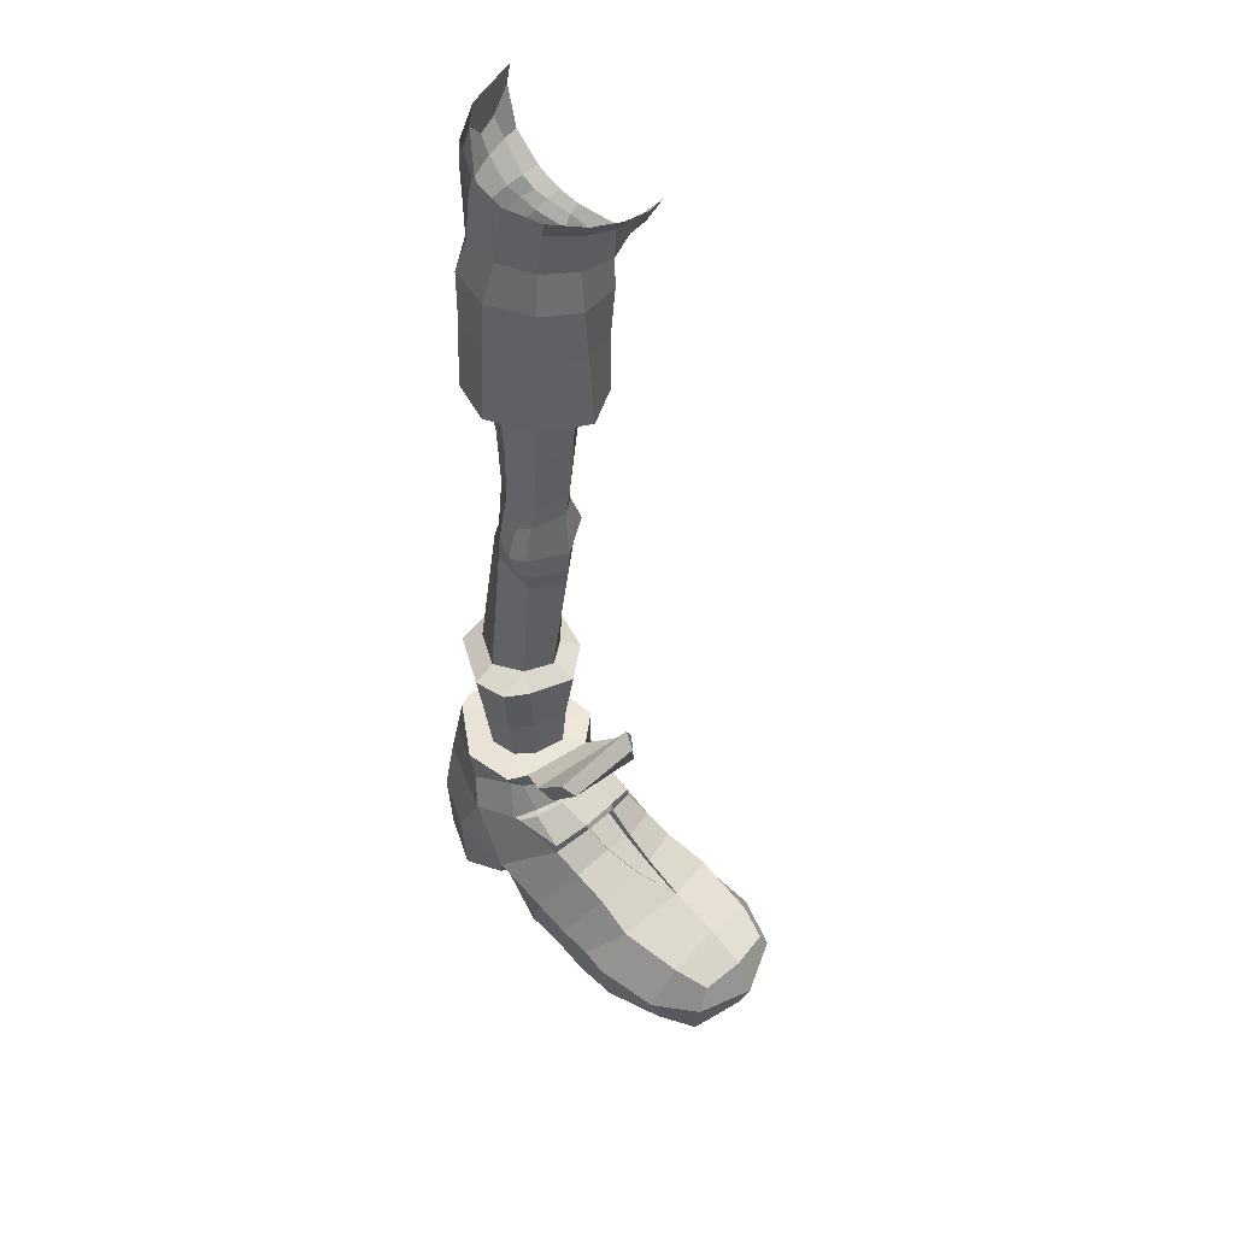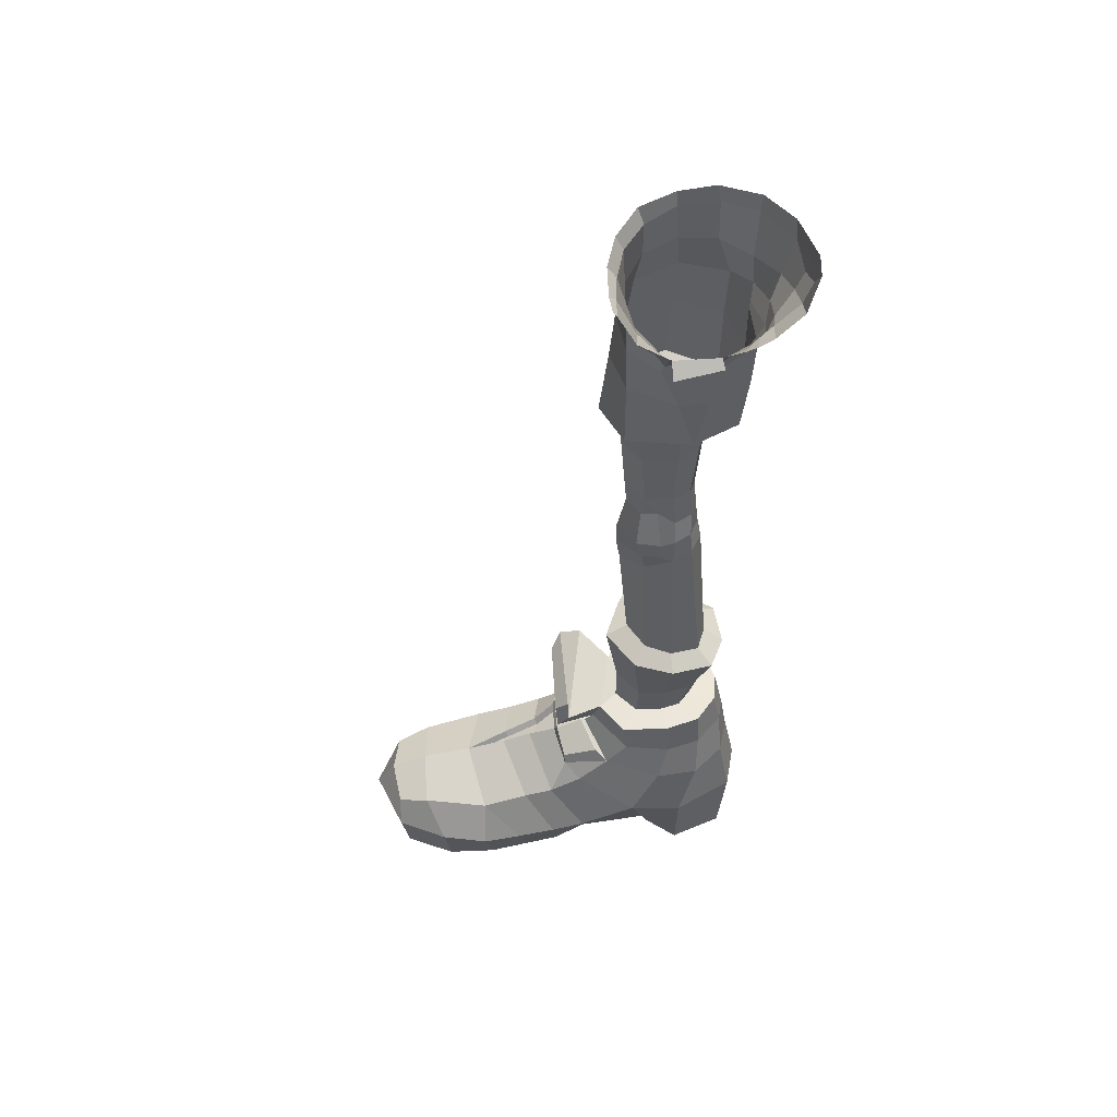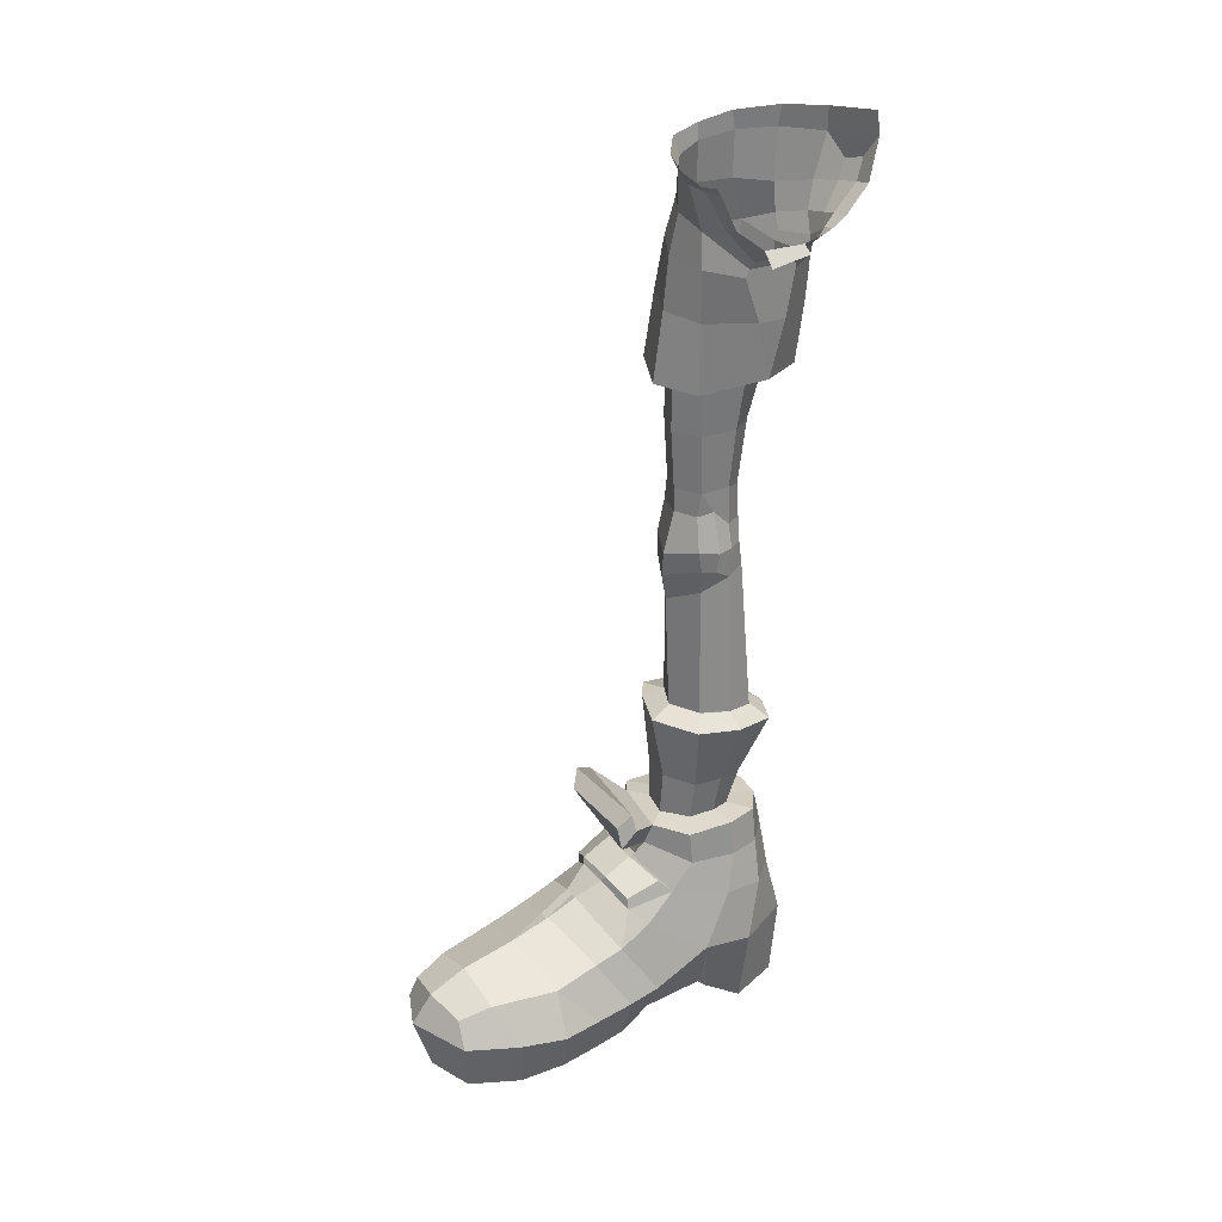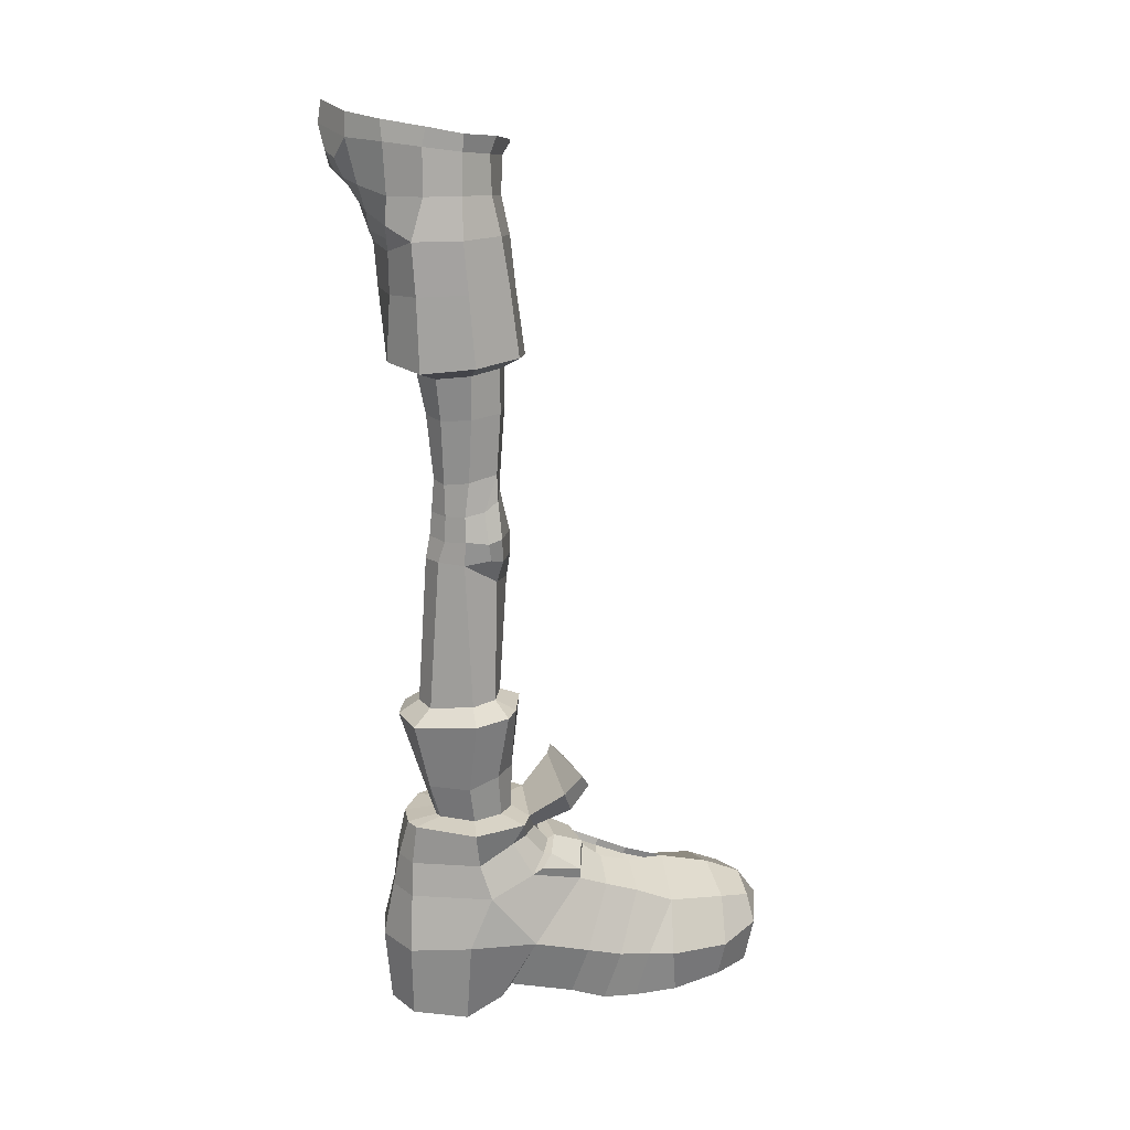
<metadata>
{"format":"obj","ext":"obj","renderer":"f3d","projection":"perspective","resolution":1024,"background":"white","views":[{"elev":50.5,"azim":-49.7,"up":"+Y"},{"elev":47.4,"azim":84.3,"up":"+Y"},{"elev":24.4,"azim":55.6,"up":"+Y"},{"elev":21.2,"azim":-110.9,"up":"+Y"}]}
</metadata>
<code>
g default
v 0.05962 -0.0542 -0.02404
v 0.06589 -0.06069 0.03455
v 0.05061 -0.04344 0.03388
v 0.0506 -0.04399 -0.02176
v 0.05184 0.02421 0.0952
v 0.05109 -0.0168 0.07337
v 0.05071 -0.03796 -0.04634
v 0.05082 -0.03193 -0.06093
v 0.05101 -0.02117 -0.0784
v 0.05162 0.0119 -0.1092
v 0.05256 0.06376 -0.1205
v 0.05199 0.03276 0.1007
v 0.05306 0.09135 -0.1158
v 0.02983 -0.07757 0.04258
v 0.02723 -0.1329 0.01988
v 0.0284 -0.1328 -0.01643
v 0.03224 -0.07545 -0.02524
v -0.1042 -0.05513 0.05613
v -0.1277 -0.0527 0.001245
v -0.1356 -0.1151 0.004255
v -0.1118 -0.1164 0.06371
v -0.05878 -0.06495 0.08272
v -0.06024 -0.1279 0.08893
v -0.003713 -0.07094 0.07727
v -0.007958 -0.1332 0.07473
v -0.001339 -0.1272 -0.06797
v 0.002209 -0.07238 -0.07079
v -0.06224 -0.1244 -0.07107
v -0.06357 -0.0719 -0.07181
v -0.1113 -0.1184 -0.05309
v -0.1076 -0.05365 -0.05594
v 0.04122 -0.05387 -0.02404
v 0.03471 -0.06012 0.03455
v 0.02072 0.02333 0.09358
v 0.02846 -0.02083 0.07049
v -0.1045 -0.002863 -0.03931
v -0.1118 -0.003493 0.006376
v -0.0928 -0.008556 0.04897
v -0.004953 -0.02803 0.07756
v -0.05395 -0.01671 0.07375
v 0.006937 -0.02643 -0.08515
v -0.02426 -0.03066 -0.08601
v -0.02915 0.002219 -0.0966
v 0.003624 0.006469 -0.1053
v 0.03185 0.009735 -0.1083
v 0.02838 -0.02218 -0.08043
v 0.03159 -0.06746 -0.02467
v 0.03173 -0.0675 0.03915
v -0.01568 0.02261 0.08808
v 0.02162 -0.05411 -0.05707
v -0.06937 -0.04042 -0.07557
v -0.07143 -0.004958 -0.07383
v -0.1047 0.04598 0.01001
v -0.0988 0.05362 -0.03703
v -0.08533 0.03834 0.04977
v -0.05281 0.03067 0.07615
v -0.02099 0.05722 -0.1076
v -0.07025 0.0577 -0.07632
v 0.0358 -0.04486 -0.0539
v -0.1217 -0.4275 -0.000976
v -0.1166 -0.3966 0.000464
v -0.09881 -0.3989 -0.01923
v -0.1006 -0.4315 -0.02156
v -0.1204 -0.3916 0.02474
v -0.1336 -0.4297 0.02511
v -0.1283 -0.4269 0.04427
v -0.1149 -0.3811 0.04415
v -0.0793 -0.4345 0.07087
v -0.07289 -0.3804 0.06051
v -0.04707 -0.3834 0.0454
v -0.03455 -0.4235 0.05138
v -0.0417 -0.3797 0.02465
v -0.03479 -0.4326 0.0198
v -0.03544 -0.4293 0.001779
v -0.04266 -0.3999 0.001666
v -0.05021 -0.4303 -0.02068
v -0.05454 -0.3983 -0.02133
v -0.07327 -0.399 -0.02915
v -0.07546 -0.4296 -0.03292
v -0.114 -0.3541 0.007146
v -0.1165 -0.2738 0.0106
v -0.09579 -0.2769 -0.02161
v -0.09464 -0.3593 -0.01877
v -0.1091 -0.3485 0.04496
v -0.1089 -0.2712 0.05072
v -0.06957 -0.3496 0.06361
v -0.06745 -0.2759 0.07013
v -0.03644 -0.2797 0.04835
v -0.04292 -0.3536 0.04196
v -0.03827 -0.3503 0.006306
v -0.02652 -0.2764 0.006332
v -0.05189 -0.355 -0.01646
v -0.04252 -0.2709 -0.02167
v -0.06853 -0.2746 -0.03161
v -0.07178 -0.357 -0.02478
v -0.08144 -0.4634 0.07083
v -0.08086 -0.495 0.06553
v -0.04841 -0.4834 0.03773
v -0.03863 -0.4516 0.04359
v -0.1223 -0.4588 0.04751
v -0.1198 -0.4854 0.03954
v -0.1224 -0.4581 -0.003305
v -0.09988 -0.4575 -0.03024
v -0.07401 -0.4593 -0.03837
v -0.04738 -0.4585 -0.02292
v -0.03851 -0.4667 0.001842
v -0.01139 -0.05497 -0.08027
v -0.05725 -0.05866 -0.07139
v 0.01708 -0.0421 -0.07519
v 0.03003 -0.03586 -0.06582
v -0.009228 -0.2177 0.07472
v 0.01946 -0.204 -0.002658
v -0.0641 -0.2131 0.09917
v -0.1226 -0.2007 0.07106
v -0.1458 -0.2021 0.007906
v -0.1178 -0.2098 -0.05261
v -0.06317 -0.2059 -0.07706
v -0.006619 -0.2014 -0.06017
v -0.03085 -0.2261 0.05283
v -0.06575 -0.2225 0.07117
v -0.01536 -0.2184 0.004289
v -0.03189 -0.2167 -0.03084
v -0.06579 -0.22 -0.04176
v -0.09944 -0.2229 -0.02769
v -0.119 -0.218 0.01032
v -0.1059 -0.2155 0.05197
v -0.1459 -0.6399 -0.003117
v -0.1141 -0.6474 -0.04936
v -0.1271 -0.6436 0.03277
v -0.09228 -0.646 0.05095
v -0.05604 -0.6502 0.02969
v -0.03891 -0.6496 -0.002704
v -0.04755 -0.6528 -0.04098
v -0.07778 -0.6501 -0.05328
v 0.002997 0.02972 -0.1152
v 0.02834 0.03572 -0.1196
v -0.1308 -0.4525 0.02907
v -0.03908 -0.4574 0.02093
v 0.02452 0.02987 0.1017
v -0.01515 0.0388 0.09927
v -0.05378 0.04849 0.08595
v -0.08911 0.05952 0.05692
v -0.104 0.06658 0.01183
v -0.09777 0.07637 -0.03209
v -0.06609 0.08312 -0.07745
v -0.01649 0.08643 -0.1047
v -0.03796 -0.8488 -0.05002
v -0.04159 -0.8037 -0.04787
v -0.02975 -0.8039 -0.004631
v -0.02607 -0.8485 -0.005748
v -0.1547 -0.7386 0.02592
v -0.151 -0.7943 0.03081
v -0.1329 -0.794 0.05063
v -0.1323 -0.7359 0.05192
v -0.09256 -0.7956 0.06248
v -0.0854 -0.7407 0.06311
v -0.03234 -0.8034 0.05875
v -0.03481 -0.8466 0.05271
v -0.07582 -0.8488 -0.0864
v -0.07701 -0.8046 -0.07682
v -0.138 -0.8498 -0.08599
v -0.184 -0.846 -0.009979
v -0.1865 -0.8011 -0.01543
v -0.1332 -0.8018 -0.07834
v -0.1929 -0.9459 0.2549
v -0.2224 -1.002 0.2111
v -0.2283 -1.007 0.2434
v -0.03459 -0.9133 0.1195
v -0.03749 -0.8802 0.08074
v -0.0522 -0.8945 0.1388
v -0.05013 -0.9726 -0.102
v -0.1034 -0.9663 -0.1174
v -0.1022 -0.895 -0.1022
v -0.06208 -0.9048 -0.08912
v -0.1863 -1.066 0.3691
v -0.1914 -1.007 0.3794
v -0.2217 -1.013 0.323
v -0.2044 -1.068 0.321
v -0.1745 -0.9727 0.3761
v -0.1861 -0.9603 0.3323
v -0.036 -1.073 0.3106
v -0.03242 -1.072 0.2489
v -0.01132 -1.018 0.2593
v -0.02025 -1.011 0.3199
v -0.05283 -1.067 -0.09216
v -0.1054 -1.062 -0.1098
v -0.01157 -0.9732 -0.02392
v -0.03193 -1.072 -0.02496
v -0.05249 -1.044 0.02217
v -0.01239 -0.9646 0.04367
v -0.01764 -1.001 0.1164
v -0.04732 -1.046 0.112
v -0.107 -1.047 0.02634
v -0.1213 -1.055 0.1038
v -0.06459 -1.071 0.3706
v -0.05219 -1.01 0.3813
v -0.1278 -1.002 0.4108
v -0.1216 -1.066 0.389
v -0.179 -1.033 0.03205
v -0.21 -1.041 0.1059
v -0.2174 -0.9808 0.1261
v -0.2126 -0.9585 0.05494
v -0.0538 -0.9625 0.3407
v -0.06813 -0.9759 0.3795
v -0.03472 -0.9607 0.2573
v -0.1135 -0.9244 0.2745
v -0.1196 -0.9425 0.3391
v -0.1149 -1.063 -0.03731
v -0.05146 -1.054 0.01618
v -0.1046 -1.061 0.02018
v -0.2006 -0.9546 -0.02968
v -0.1913 -1.062 -0.03339
v -0.1794 -1.049 0.01919
v -0.1964 -0.8902 0.001341
v -0.1461 -0.8927 -0.09036
v -0.1573 -0.967 -0.09728
v -0.1541 -1.062 -0.09483
v -0.2158 -1.066 0.1946
v -0.2202 -1.066 0.2505
v -0.04007 -1.071 0.1922
v -0.01278 -1.012 0.21
v -0.1818 -0.8786 0.1276
v -0.1756 -0.8515 0.09043
v -0.1906 -0.8623 0.07297
v -0.03724 -0.9473 0.1977
v -0.01515 -1.007 0.1597
v -0.03523 -0.9361 0.1605
v -0.1817 -0.8923 0.1281
v -0.1831 -0.9083 0.1651
v -0.04284 -1.067 0.1535
v -0.2203 -0.9951 0.1712
v -0.2075 -1.064 0.1531
v -0.1077 -0.9051 0.2231
v -0.1852 -0.925 0.2076
v -0.1254 -0.6651 -0.0748
v -0.1715 -0.6568 -0.007864
v -0.1445 -0.64 -0.003117
v -0.1127 -0.6475 -0.04936
v -0.1257 -0.6436 0.03277
v -0.1688 -0.6522 0.03605
v -0.1429 -0.655 0.05508
v -0.0874 -0.6593 0.07915
v -0.0358 -0.667 0.04585
v -0.05464 -0.6502 0.02969
v -0.09088 -0.646 0.05095
v -0.01538 -0.666 -0.003131
v -0.03751 -0.6496 -0.002704
v -0.02821 -0.6705 -0.05808
v -0.04615 -0.6529 -0.04098
v -0.07009 -0.6682 -0.0789
v -0.07638 -0.6501 -0.05328
v -0.1678 -0.8532 0.08273
v -0.1441 -0.8466 0.09687
v -0.1524 -0.8191 0.07504
v -0.166 -0.8239 0.05793
v -0.1063 -0.8501 -0.09454
v -0.1066 -0.9137 0.2197
v -0.1245 -0.9182 0.2158
v -0.1113 -0.9329 0.2716
v -0.09806 -0.878 0.1448
v -0.1349 -0.8754 0.1428
v -0.1302 -0.9006 0.1717
v -0.1033 -0.8946 0.1807
v -0.08839 -0.8438 0.1123
v -0.1439 -0.843 0.1055
v -0.1424 -0.86 0.1449
v -0.09175 -0.8638 0.1461
v -0.09008 -0.8455 0.1063
v -0.07887 -0.8232 0.09649
v -0.138 -0.8497 0.08954
v -0.09269 -0.8493 0.0969
v -0.1231 -0.9654 0.3864
v -0.02392 -0.9023 -0.04717
v -0.01583 -0.8966 0.008804
v -0.1265 -1.075 0.1974
v -0.1243 -1.07 0.1506
v -0.1255 -1.075 0.2536
v -0.1199 -1.073 0.3178
v -0.1028 -0.8863 0.1852
v -0.1139 -0.8022 -0.08367
v -0.1291 -0.9106 0.2188
v -0.135 -0.8933 0.1757
v -0.1397 -0.8682 0.1474
v -0.05385 -0.8792 0.1396
v -0.04805 -0.8653 0.09573
v -0.1879 -0.8705 0.06085
v -0.07512 -0.8002 0.08629
v -0.1742 -0.7486 0.1337
v -0.1626 -0.7692 0.1468
v -0.0581 -0.776 0.1517
v -0.05053 -0.7587 0.1352
v -0.1628 -0.798 0.06475
v -0.185 -0.7979 0.05019
v -0.1539 -0.7516 -0.01187
v -0.1516 -0.798 -0.005934
v -0.09585 -0.87 0.1501
v -0.1709 -0.8299 0.03957
v -0.05332 -0.749 0.03611
v -0.06325 -0.7986 0.03651
v -0.06129 -0.7987 0.001036
v -0.0489 -0.7481 -0.000293
v -0.06831 -0.799 -0.02493
v -0.05797 -0.7504 -0.03538
v -0.08159 -0.7524 -0.05521
v -0.0887 -0.7998 -0.04168
v -0.1129 -0.7986 -0.04493
v -0.1235 -0.752 -0.05574
v -0.1218 -0.7984 -0.04248
v -0.1869 -0.7634 0.1043
v -0.04068 -0.7771 0.135
v -0.05205 -0.804 0.1488
v -0.1746 -0.7929 0.1175
g piernaIzq:Boy02_LowerBody_Geo1
f 1 2 3 4
f 14 15 16 17
f 18 19 20 21
f 22 18 21 23
f 24 25 15 14
f 23 25 24 22
f 17 16 26 27
f 27 26 28 29
f 29 28 30 31
f 31 30 20 19
f 32 4 3 33
f 5 34 35 6
f 36 31 19 37
f 37 19 18 38
f 22 24 39 40
f 41 42 43 44
f 44 45 46 41
f 14 17 47 48
f 40 38 18 22
f 35 34 49 39
f 48 39 24 14
f 33 3 6 35
f 47 17 27 50
f 51 52 43 42
f 37 53 54 36
f 38 55 53 37
f 40 39 49 56
f 33 35 39 48
f 32 33 48 47
f 57 43 52 58
f 36 54 58 52
f 56 55 38 40
f 32 47 50 59
f 32 59 7 4
f 36 52 51 31
f 60 61 62 63
f 64 65 66 67
f 68 69 67 66
f 70 69 68 71
f 72 73 74 75
f 76 77 75 74
f 78 77 76 79
f 63 62 78 79
f 80 81 82 83
f 81 80 84 85
f 86 87 85 84
f 88 87 86 89
f 88 89 90 91
f 92 93 91 90
f 94 93 92 95
f 83 82 94 95
f 96 97 98 99
f 97 96 100 101
f 102 60 63 103
f 103 63 79 104
f 76 105 104 79
f 105 76 74 106
f 107 108 51 42
f 29 31 51 108
f 108 107 27 29
f 50 27 107 109
f 107 42 41 109
f 50 109 110 59
f 8 7 59 110
f 45 10 9 46
f 9 8 110 46
f 46 110 109 41
f 25 111 112 15
f 113 111 25 23
f 21 114 113 23
f 20 115 114 21
f 30 116 115 20
f 28 117 116 30
f 26 118 117 28
f 16 112 118 26
f 15 112 16
f 119 120 87 88
f 121 119 88 91
f 93 122 121 91
f 123 122 93 94
f 82 124 123 94
f 81 125 124 82
f 125 81 85 126
f 87 120 126 85
f 61 80 83 62
f 62 83 95 78
f 92 77 78 95
f 77 92 90 75
f 86 69 70 89
f 69 86 84 67
f 127 102 103 128
f 102 127 129 101
f 130 97 101 129
f 98 97 130 131
f 98 131 132 106
f 133 105 106 132
f 104 105 133 134
f 128 103 104 134
f 43 57 135 44
f 45 44 135 136
f 136 135 57 11
f 11 10 45 136
f 96 68 66 100
f 68 96 99 71
f 137 102 101 100
f 61 60 65 64
f 137 100 66 65
f 60 102 137 65
f 138 99 98 106
f 70 71 73 72
f 71 99 138 73
f 73 138 106 74
f 89 72 75 90
f 80 61 64 84
f 84 64 67
f 70 72 89
f 139 34 5 12
f 140 49 34 139
f 141 56 49 140
f 142 55 56 141
f 143 53 55 142
f 54 53 143 144
f 145 58 54 144
f 58 145 146 57
f 13 11 57 146
f 111 113 120 119
f 126 120 113 114
f 115 125 126 114
f 124 125 115 116
f 123 124 116 117
f 117 118 122 123
f 121 122 118 112
f 111 119 121 112
f 147 148 149 150
f 151 152 153 154
f 153 155 156 154
f 157 158 150 149
f 148 147 159 160
f 161 162 163 164
f 165 166 167
f 168 169 170
f 171 172 173 174
f 175 176 177 178
f 176 179 180 177
f 181 182 183 184
f 185 186 172 171
f 185 171 187 188
f 189 190 191 192
f 193 189 192 194
f 195 196 197 198
f 199 200 201 202
f 196 184 203 204
f 205 206 207 203
f 208 188 209 210
f 202 211 212 213
f 188 208 186 185
f 214 215 216 211
f 211 216 217 212
f 166 218 219 167
f 182 220 221 183
f 190 209 188 187
f 178 177 167 219
f 167 177 180 165
f 181 184 196 195
f 183 205 203 184
f 222 223 224
f 225 205 221 226
f 227 168 170
f 221 205 183
f 228 202 201 229
f 202 214 211
f 176 175 198 197
f 220 230 226 221
f 166 231 232 218
f 168 227 191 190
f 225 233 206 205
f 231 166 165 234
f 235 236 237 238
f 239 240 241
f 242 243 244 245
f 243 246 247 244
f 246 248 249 247
f 248 250 251 249
f 250 235 238 251
f 161 215 214 162
f 252 253 254 255
f 173 256 159 174
f 206 165 180 207
f 257 258 259
f 260 261 262 263
f 264 265 266 267
f 268 169 158 269
f 270 271 269 254
f 197 196 204 272
f 179 176 197 272
f 180 179 272 207
f 204 203 207 272
f 174 159 147 273
f 150 274 273 147
f 187 171 174 273
f 169 274 150 158
f 169 168 190 274
f 274 190 187 273
f 220 275 276 230
f 275 220 182 277
f 278 198 175 178
f 181 195 198 278
f 263 262 258 257
f 227 279 233 225
f 227 225 226 191
f 230 192 191 226
f 276 194 192 230
f 231 201 200 232
f 229 201 231 234
f 215 161 256 173
f 172 216 215 173
f 186 217 216 172
f 208 212 217 186
f 212 208 210 213
f 199 193 194 200
f 232 200 194 276
f 275 218 232 276
f 218 275 277 219
f 160 159 256 280
f 164 280 256 161
f 277 182 181 278
f 219 277 278 178
f 209 190 189
f 210 209 189 193
f 213 210 193 199
f 213 199 202
f 242 245 239 241
f 281 234 165 206
f 282 229 234 281
f 283 228 229 282
f 284 285 264 267
f 202 228 286 214
f 157 287 269 158
f 288 289 290 291
f 254 292 293 255
f 294 295 152 151
f 265 223 222 266
f 233 257 259 206
f 206 259 258 281
f 296 260 263 279
f 282 262 261 283
f 283 261 260 296
f 279 263 257 233
f 281 258 262 282
f 253 270 254
f 269 271 268
f 268 271 270 253
f 228 222 224 286
f 286 224 223 252
f 296 267 266 283
f 253 265 264 268
f 170 284 267 296
f 268 264 285 169
f 169 285 284 170
f 283 266 222 228
f 252 223 265 253
f 296 279 227 170
f 255 297 286 252
f 297 255 293
f 298 156 155 299
f 239 237 236 240
f 297 162 214 286
f 163 162 297 293
f 299 300 301 298
f 302 303 301 300
f 304 303 302 305
f 304 305 306 307
f 307 306 308
f 295 294 307 308
f 163 295 308 164
f 306 280 164 308
f 305 160 280 306
f 302 148 160 305
f 148 302 300 149
f 157 149 300 299
f 155 287 157 299
f 292 287 155 153
f 152 293 292 153
f 295 163 293 152
f 241 240 151 154
f 236 294 151 240
f 307 294 236 235
f 304 307 235 250
f 303 304 250 248
f 301 303 248 246
f 298 301 246 243
f 156 298 243 242
f 154 156 242 241
f 292 309 310 287
f 287 310 311 269
f 269 311 312 254
f 254 312 309 292
f 312 289 288 309
f 311 290 289 312
f 310 291 290 311
f 309 288 291 310

</code>
